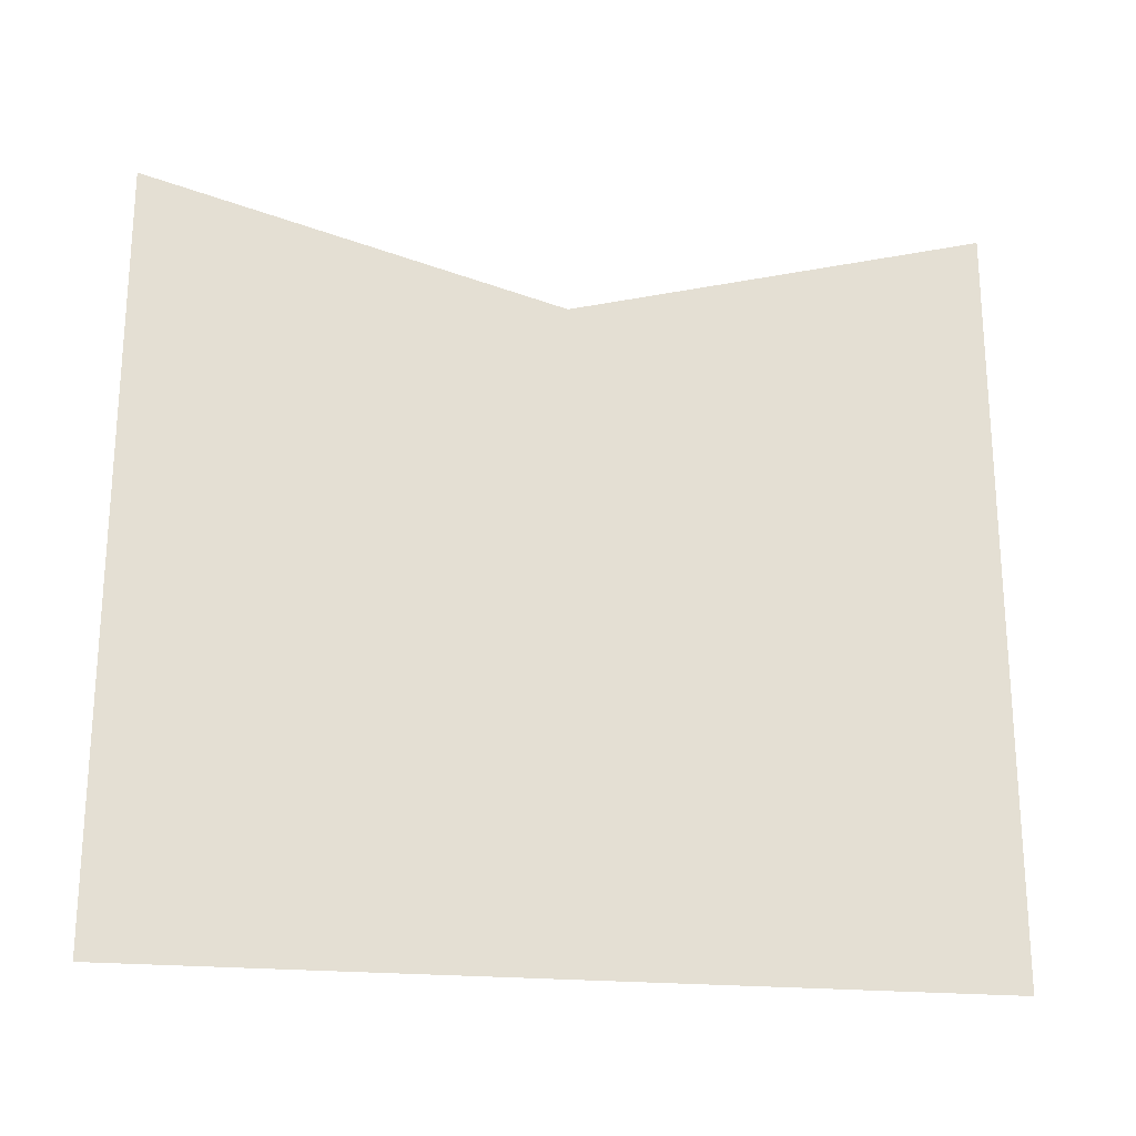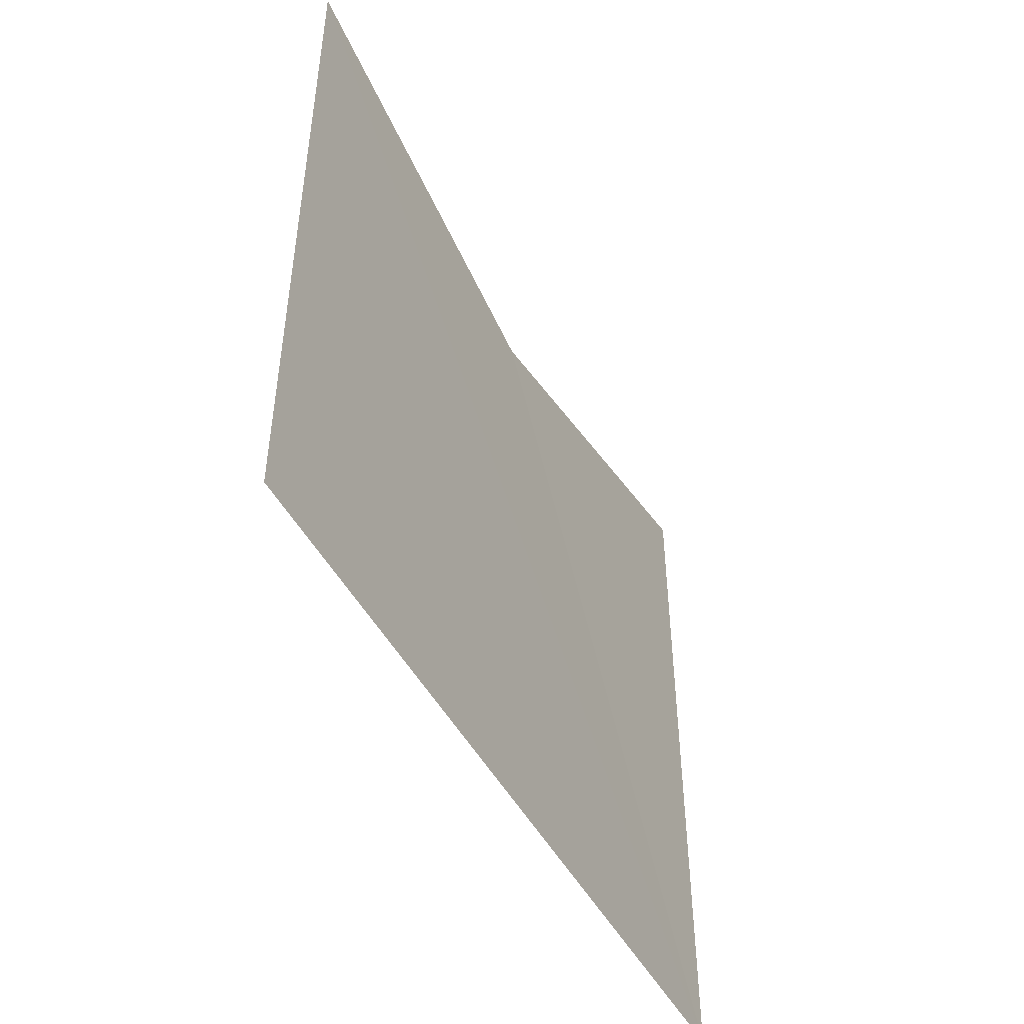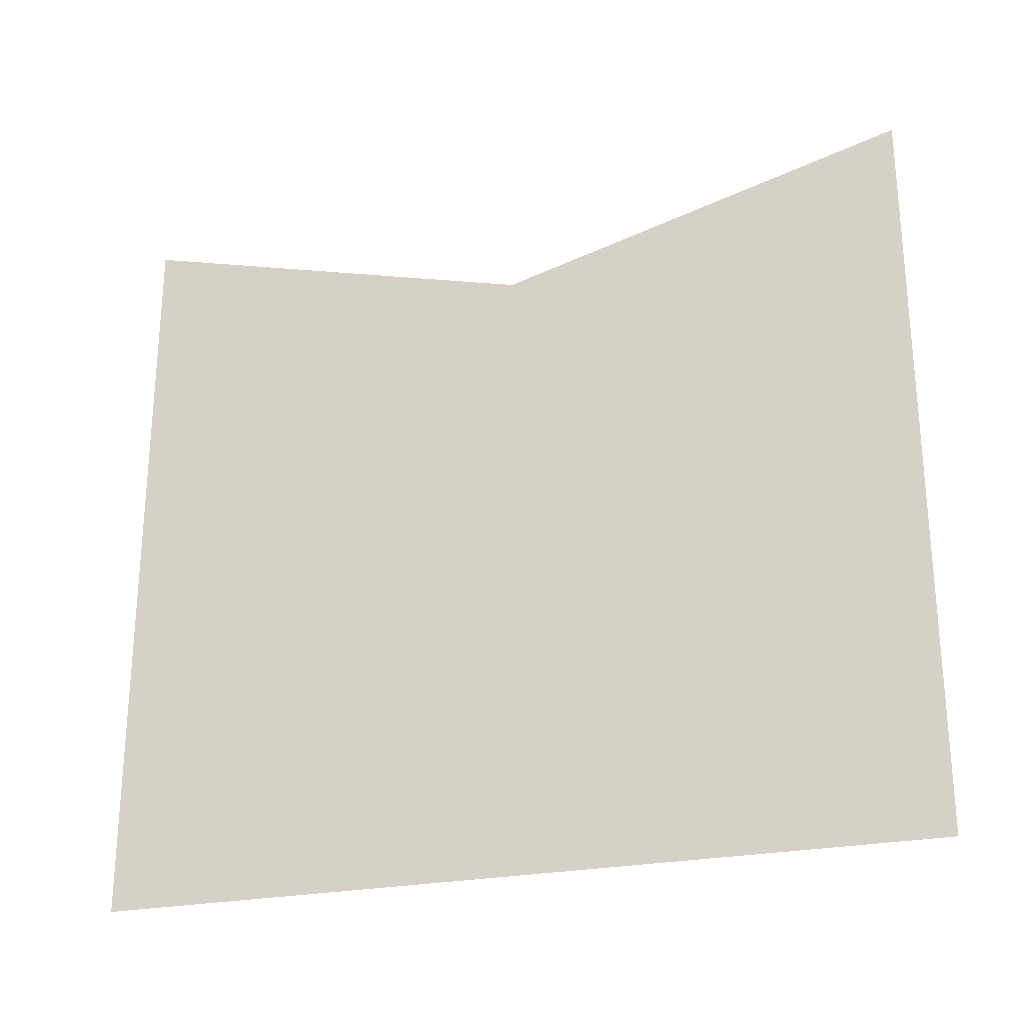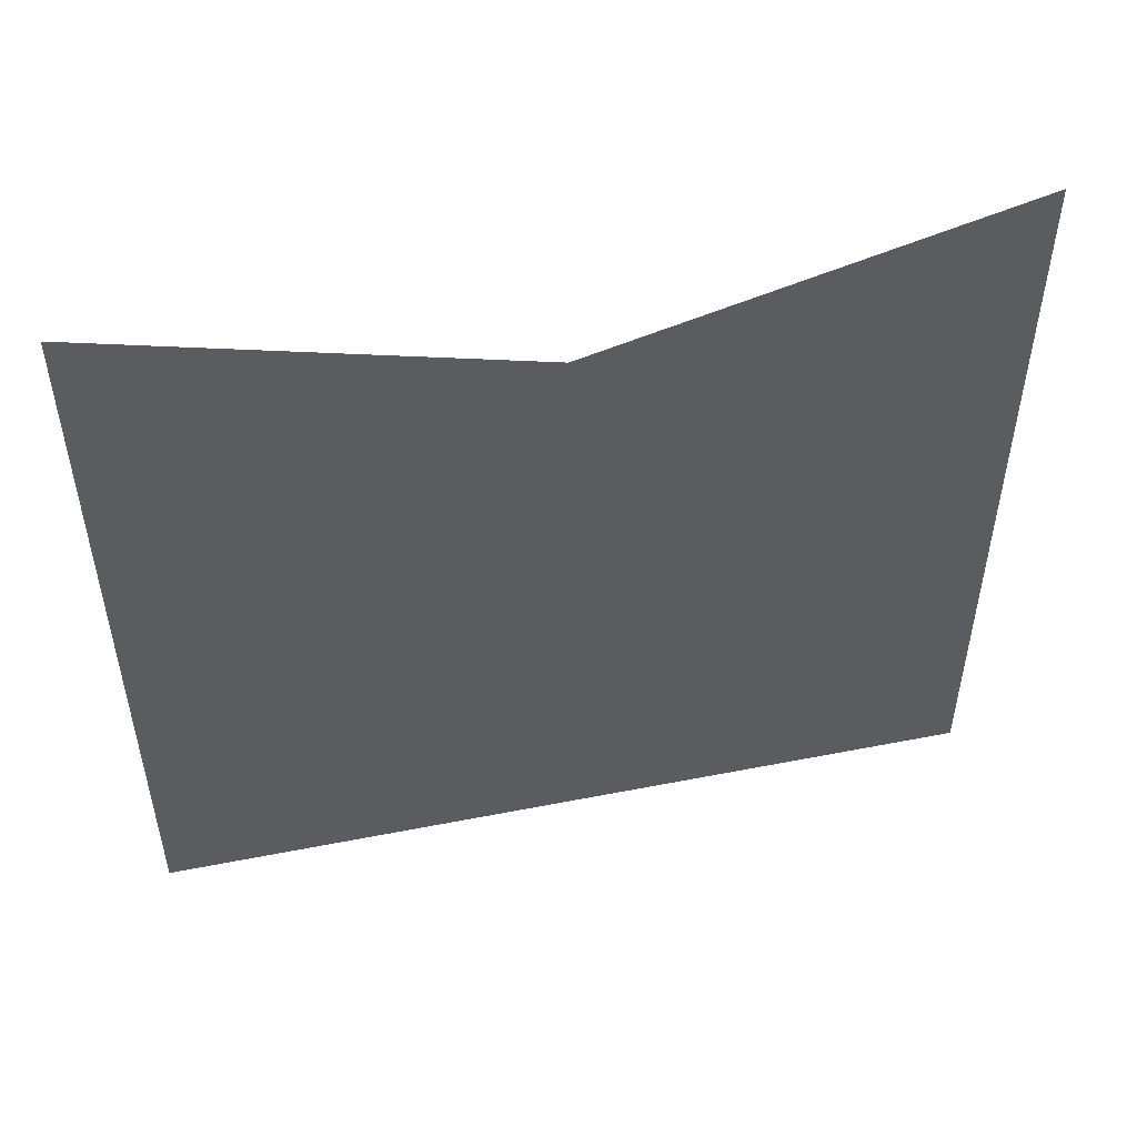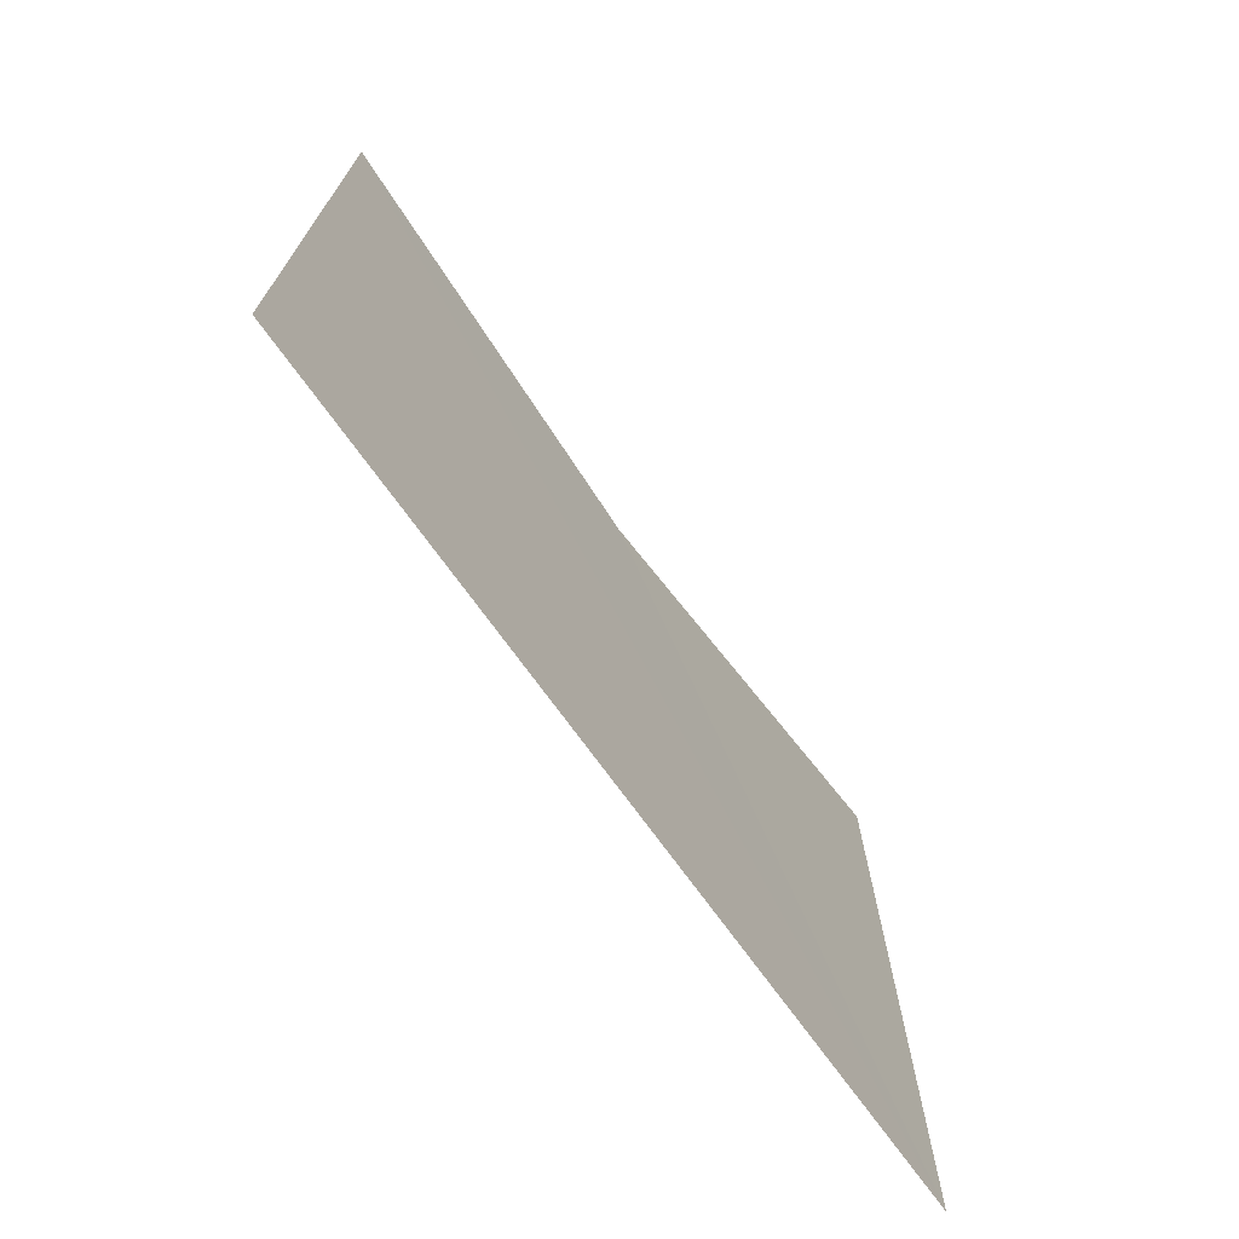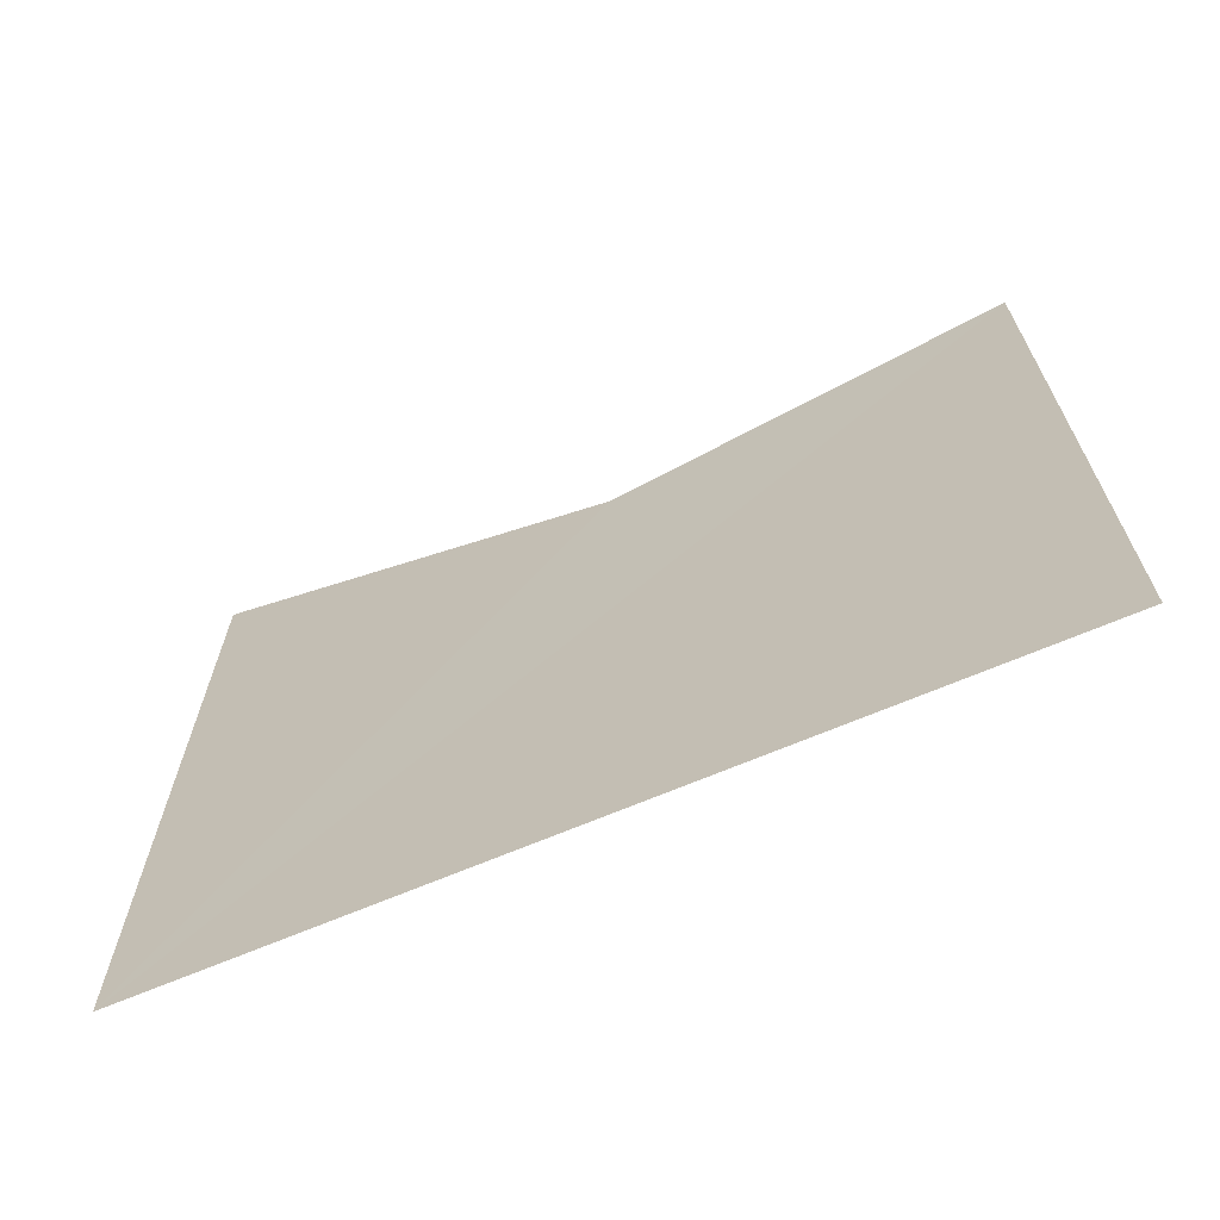
<metadata>
{"format":"obj","ext":"obj","renderer":"f3d","projection":"perspective","resolution":1024,"background":"white","views":[{"elev":-22.7,"azim":80.9,"up":"+Z"},{"elev":-48.4,"azim":27.3,"up":"+Z"},{"elev":-25.9,"azim":107.5,"up":"+Z"},{"elev":50.6,"azim":-102.1,"up":"+Z"},{"elev":-71.8,"azim":35.7,"up":"+Z"},{"elev":-67.5,"azim":-66.9,"up":"+Z"}]}
</metadata>
<code>
o 11482
v 2247 1883 17.07
v 2247 1883 17.18
v 2247 1883 17.07
v 2247 1883 17.18
v 2247 1883 17.07
v 2247 1883 17.16
v 2247 1883 17.16
v 2247 1883 17.07
v 2247 1883 17.18
v 2247 1883 17.07
v 2247 1883 17.16
v 2247 1883 17.16
v 2247 1883 17.07
v 2247 1883 17.18
v 2247 1883 17.07
v 2247 1883 17.16
v 2247 1883 17.07
f 1 2 3
f 4 5 6
f 7 8 9
f 10 11 9
f 12 13 14
f 15 16 17

</code>
